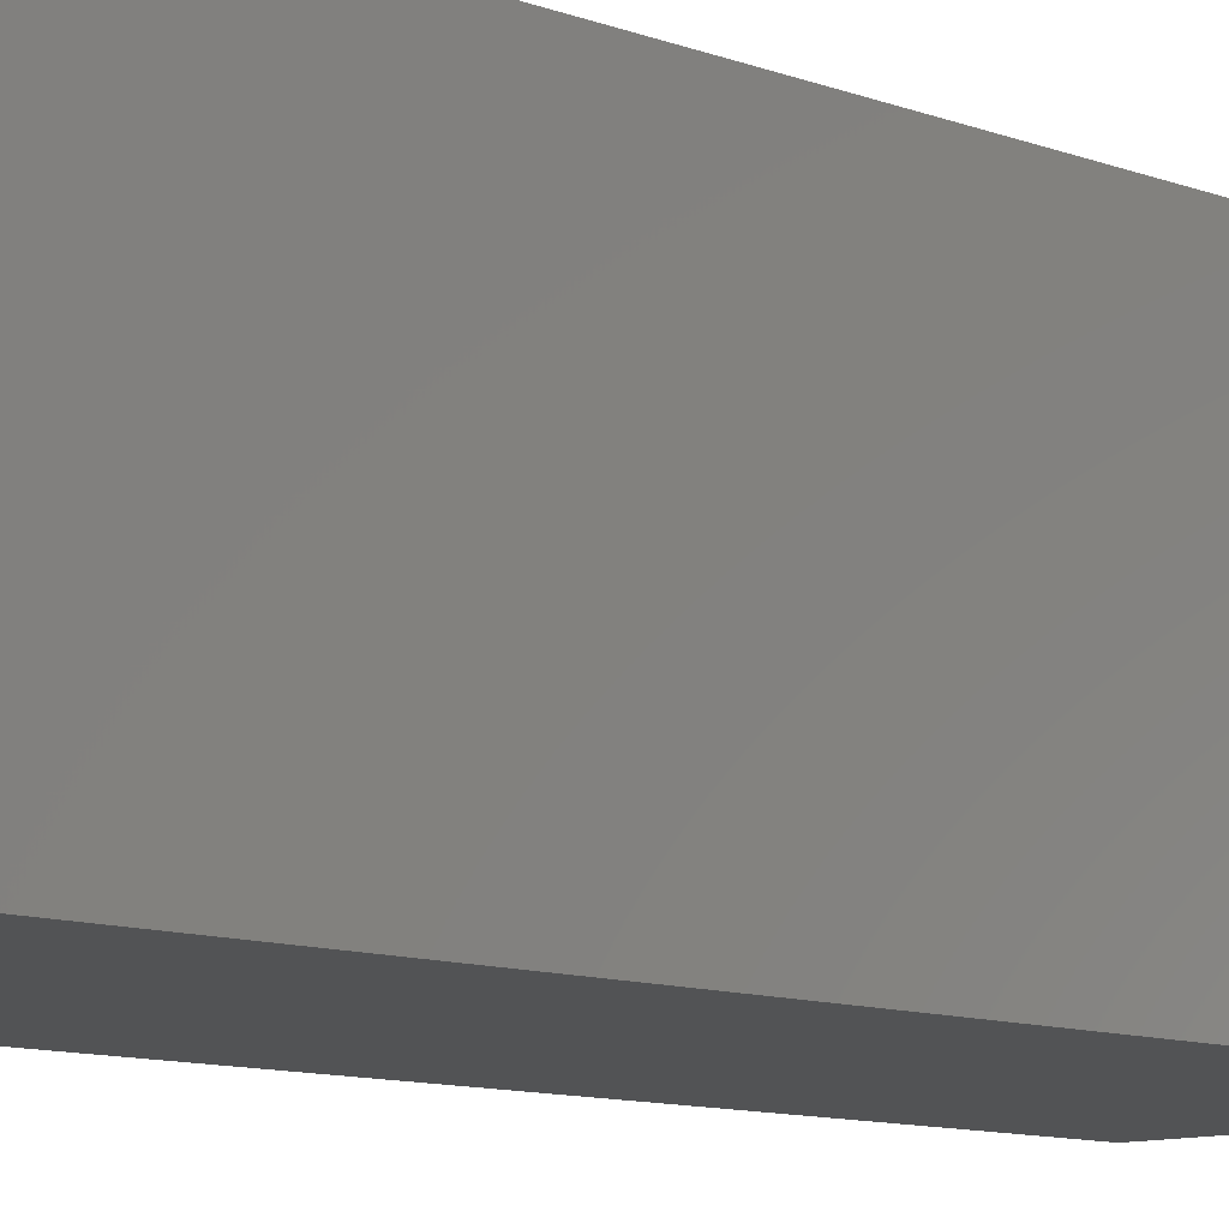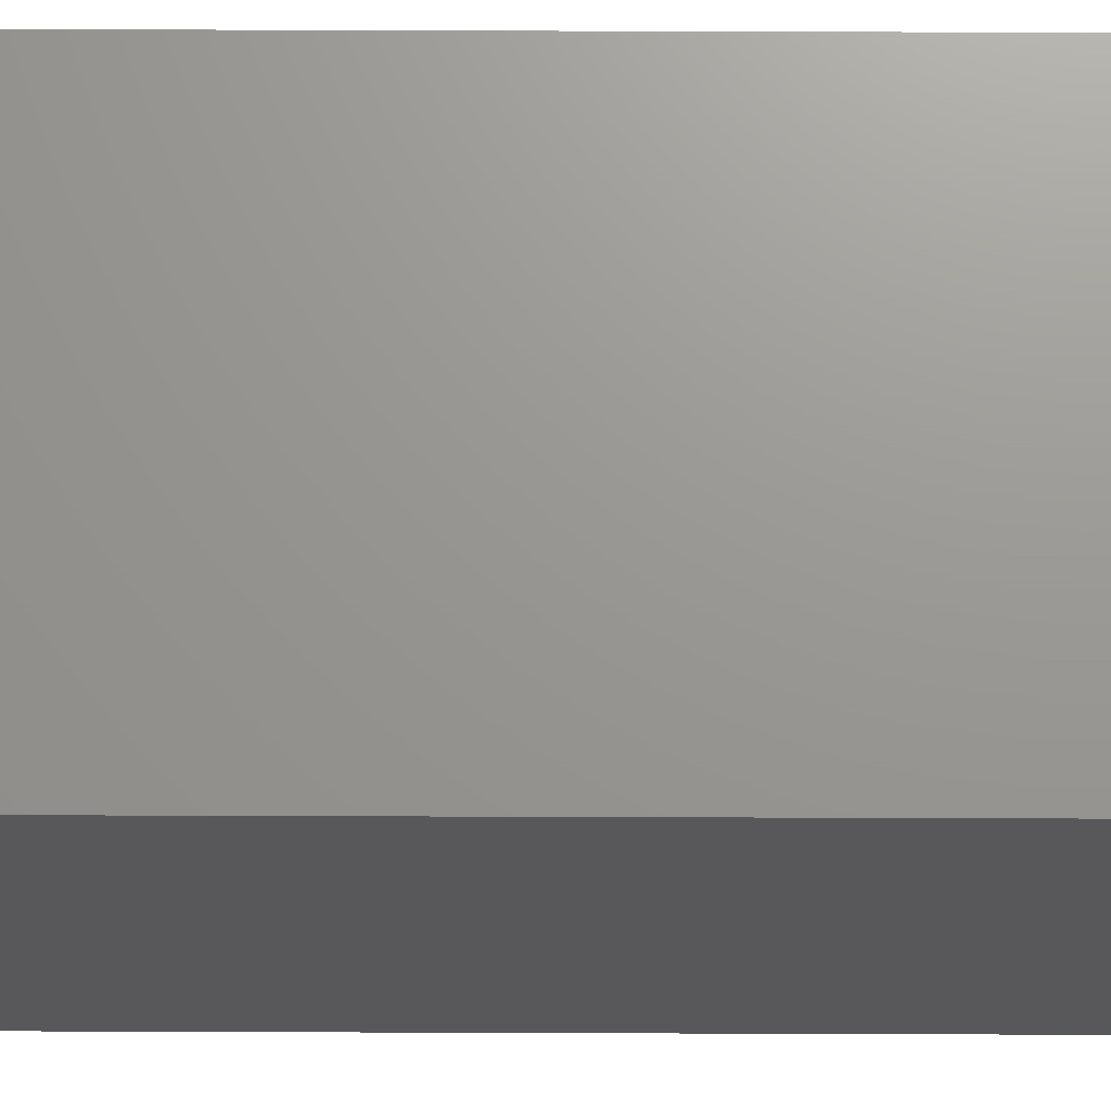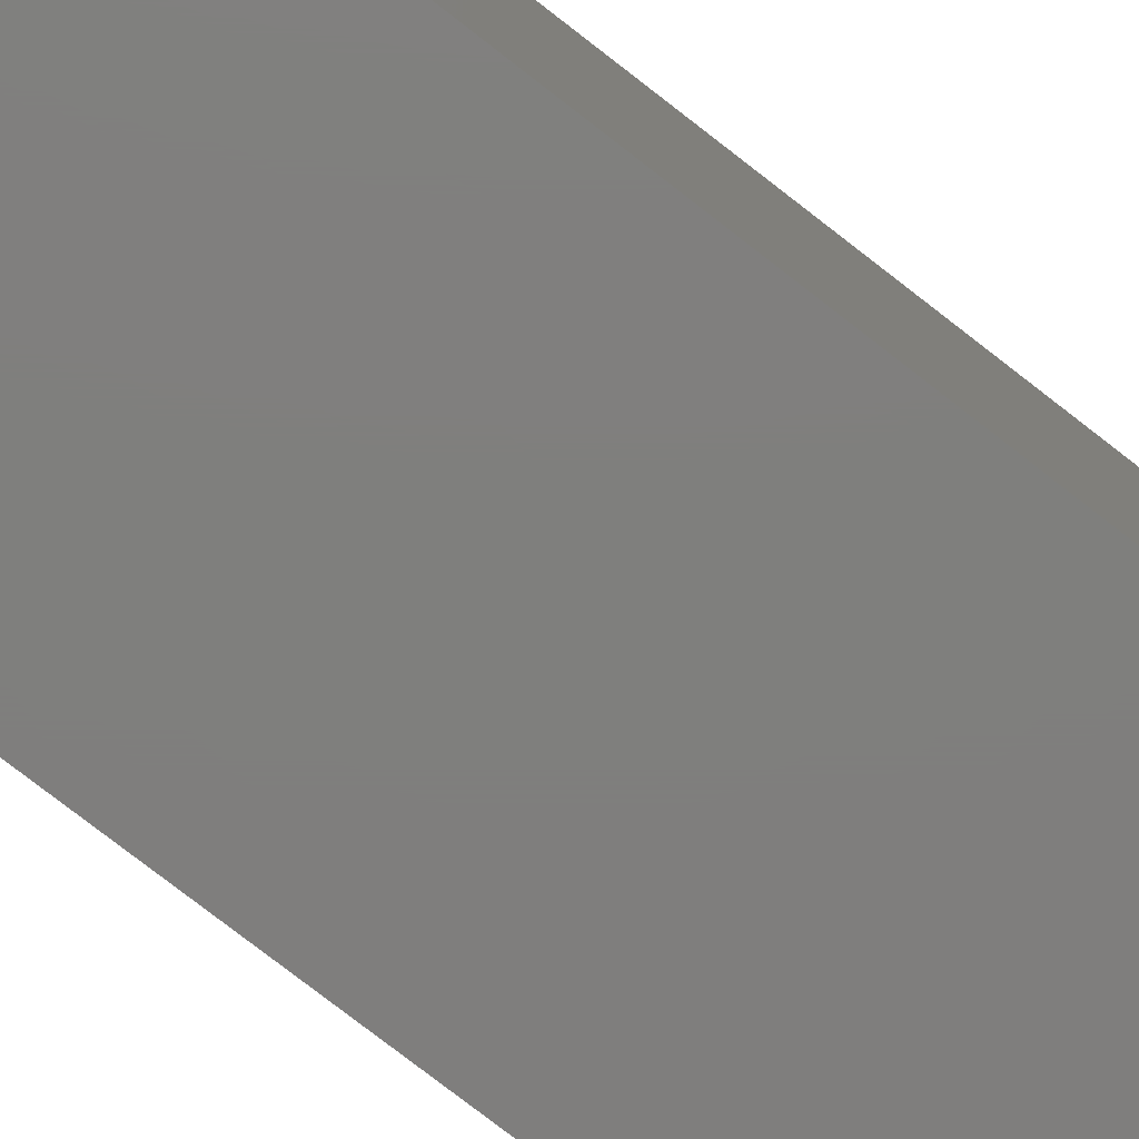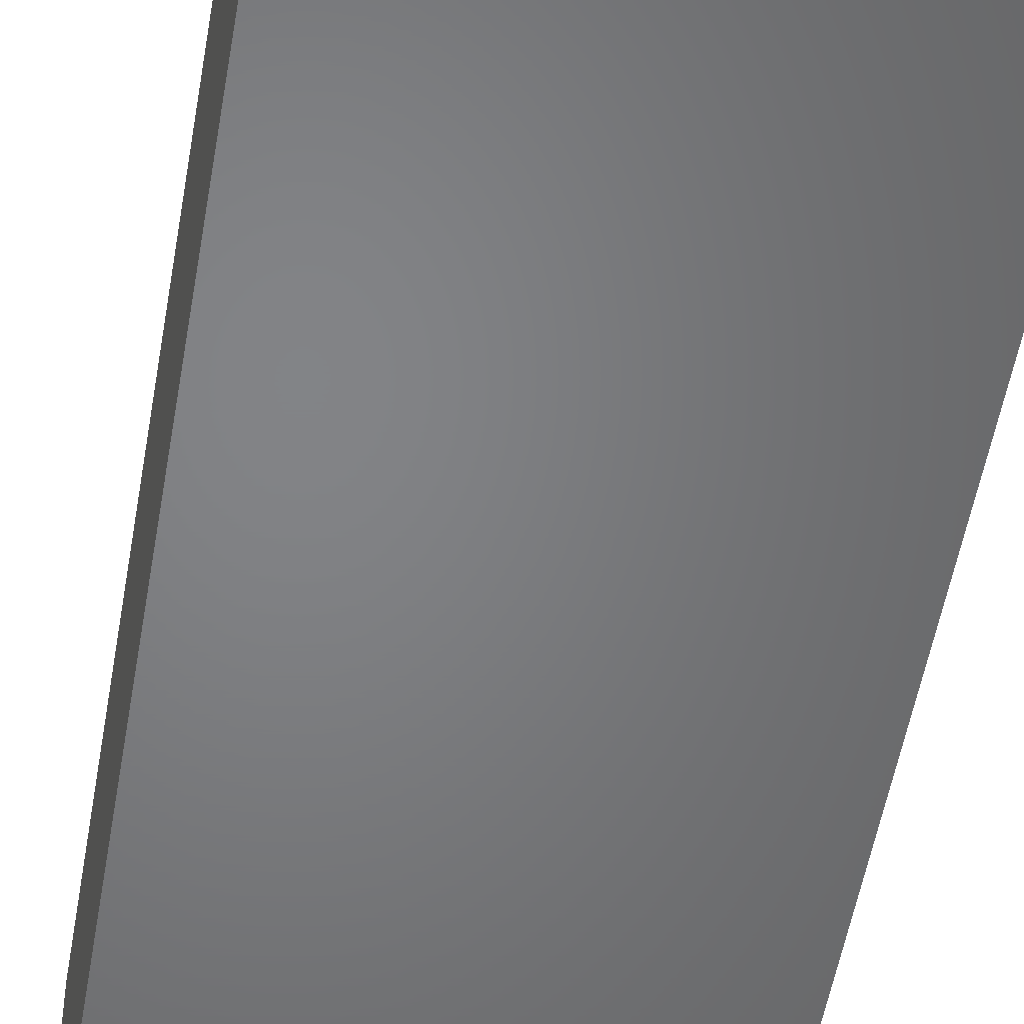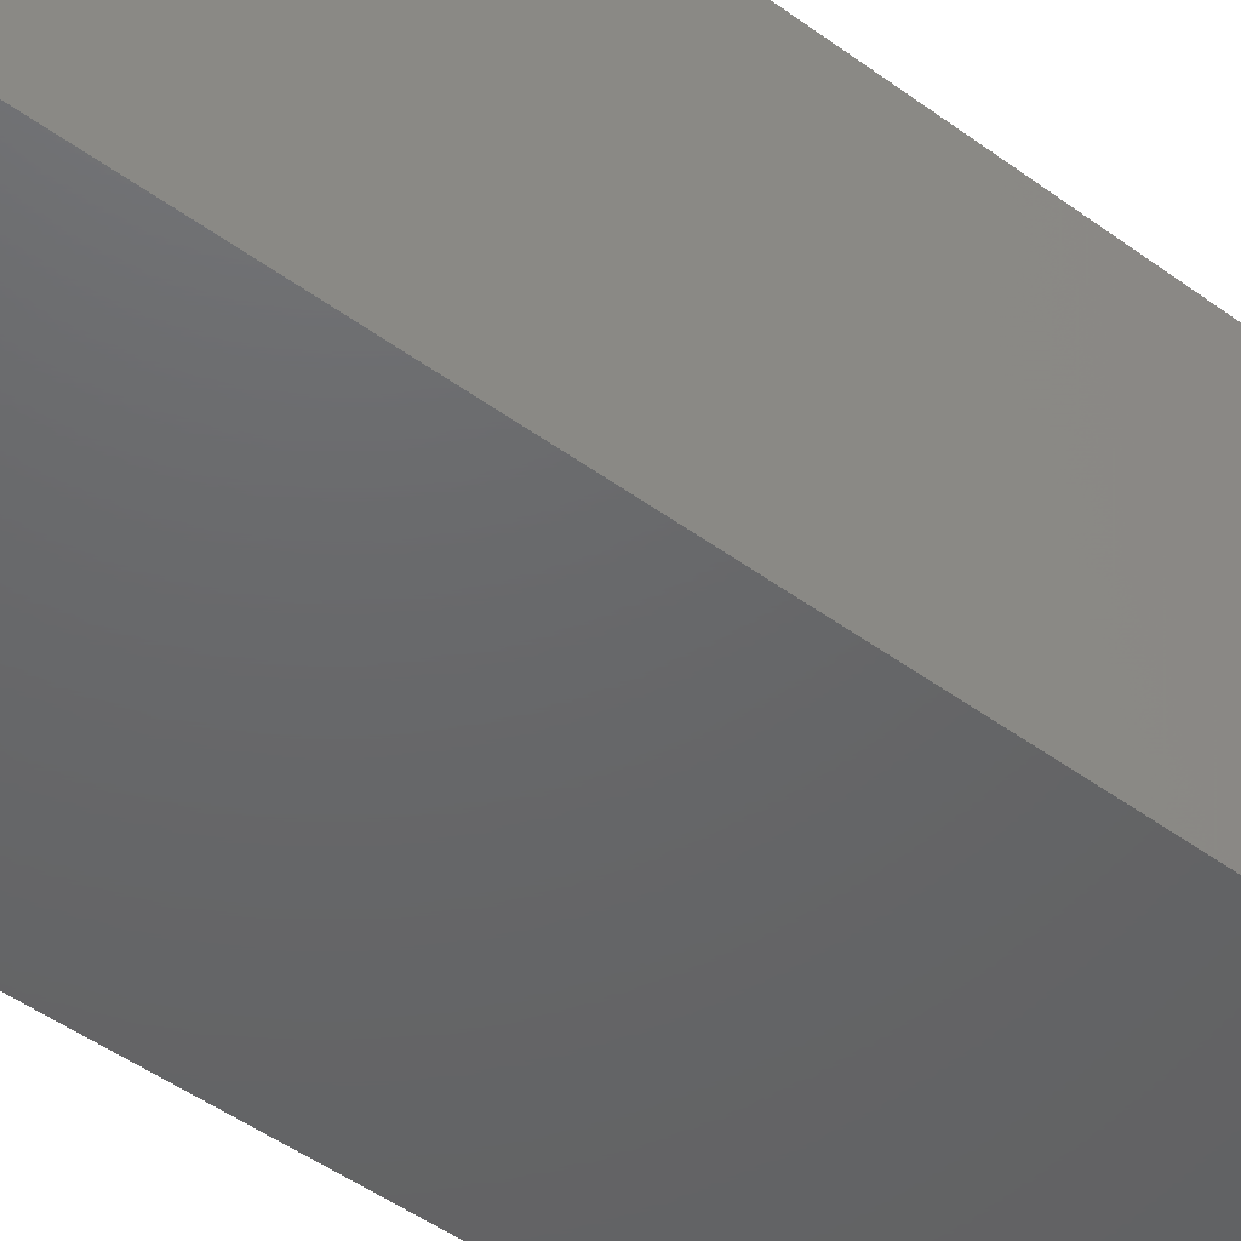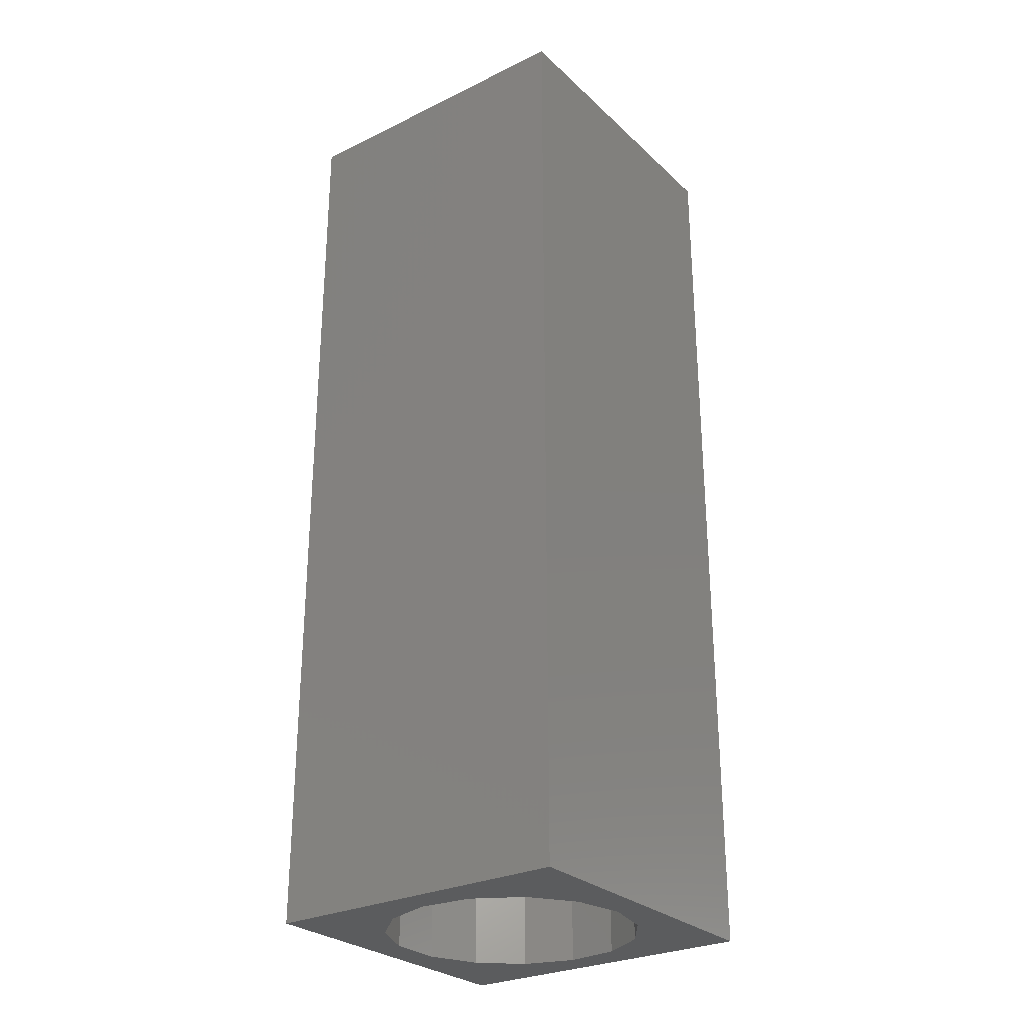
<metadata>
{"format":"stl","ext":"stl","renderer":"f3d","projection":"perspective","resolution":1024,"background":"white","views":[{"elev":-9.9,"azim":-135.2,"up":"+Y"},{"elev":70.2,"azim":90.2,"up":"+Y"},{"elev":-78.8,"azim":52.3,"up":"+Y"},{"elev":-51.4,"azim":170.5,"up":"+Y"},{"elev":-46.8,"azim":50.0,"up":"+Y"},{"elev":-28.0,"azim":36.4,"up":"+Z"}]}
</metadata>
<code>
# stl→obj: 38 verts, 72 faces
v 5 0 15
v 5 5 0
v 5 5 15
v 5 0 0
v 0 5 15
v 0 0 15
v 4.5 2.5 0
v 4.327 1.687 0
v 3.838 1.014 0
v 3.118 0.5979 0
v 2.291 0.511 0
v 0.5437 2.084 0
v 0 0 0
v 0.5437 2.916 0
v 0.882 1.324 0
v 1.5 0.7679 0
v 4.327 3.313 0
v 3.838 3.986 0
v 3.118 4.402 0
v 2.291 4.489 0
v 0 5 0
v 1.5 4.232 0
v 0.882 3.676 0
v 0.5437 2.084 3.23
v 0.5437 2.916 3.23
v 3.838 3.986 3.23
v 4.327 3.313 3.23
v 4.5 2.5 3.23
v 3.118 4.402 3.23
v 2.291 4.489 3.23
v 3.118 0.5979 3.23
v 3.838 1.014 3.23
v 1.5 4.232 3.23
v 0.882 3.676 3.23
v 4.327 1.687 3.23
v 2.291 0.511 3.23
v 1.5 0.7679 3.23
v 0.882 1.324 3.23
f 1 2 3
f 2 1 4
f 5 1 3
f 1 5 6
f 4 7 2
f 4 8 7
f 4 9 8
f 4 10 9
f 4 11 10
f 12 13 14
f 15 13 12
f 16 13 15
f 11 13 16
f 13 11 4
f 17 2 7
f 18 2 17
f 19 2 18
f 20 2 19
f 20 21 2
f 22 21 20
f 23 21 22
f 14 21 23
f 21 14 13
f 13 5 21
f 5 13 6
f 2 5 3
f 5 2 21
f 13 1 6
f 1 13 4
f 24 14 25
f 14 24 12
f 17 26 18
f 26 17 27
f 7 27 17
f 27 7 28
f 19 26 29
f 26 19 18
f 20 29 30
f 29 20 19
f 9 31 32
f 31 9 10
f 23 33 34
f 33 23 22
f 25 23 34
f 23 25 14
f 9 35 8
f 35 9 32
f 8 28 7
f 28 8 35
f 22 30 33
f 30 22 20
f 10 36 31
f 36 10 11
f 35 27 28
f 32 27 35
f 32 26 27
f 31 26 32
f 31 29 26
f 36 29 31
f 36 30 29
f 37 30 36
f 37 33 30
f 38 33 37
f 38 34 33
f 24 34 38
f 34 24 25
f 16 38 37
f 38 16 15
f 38 12 24
f 12 38 15
f 11 37 36
f 37 11 16

</code>
